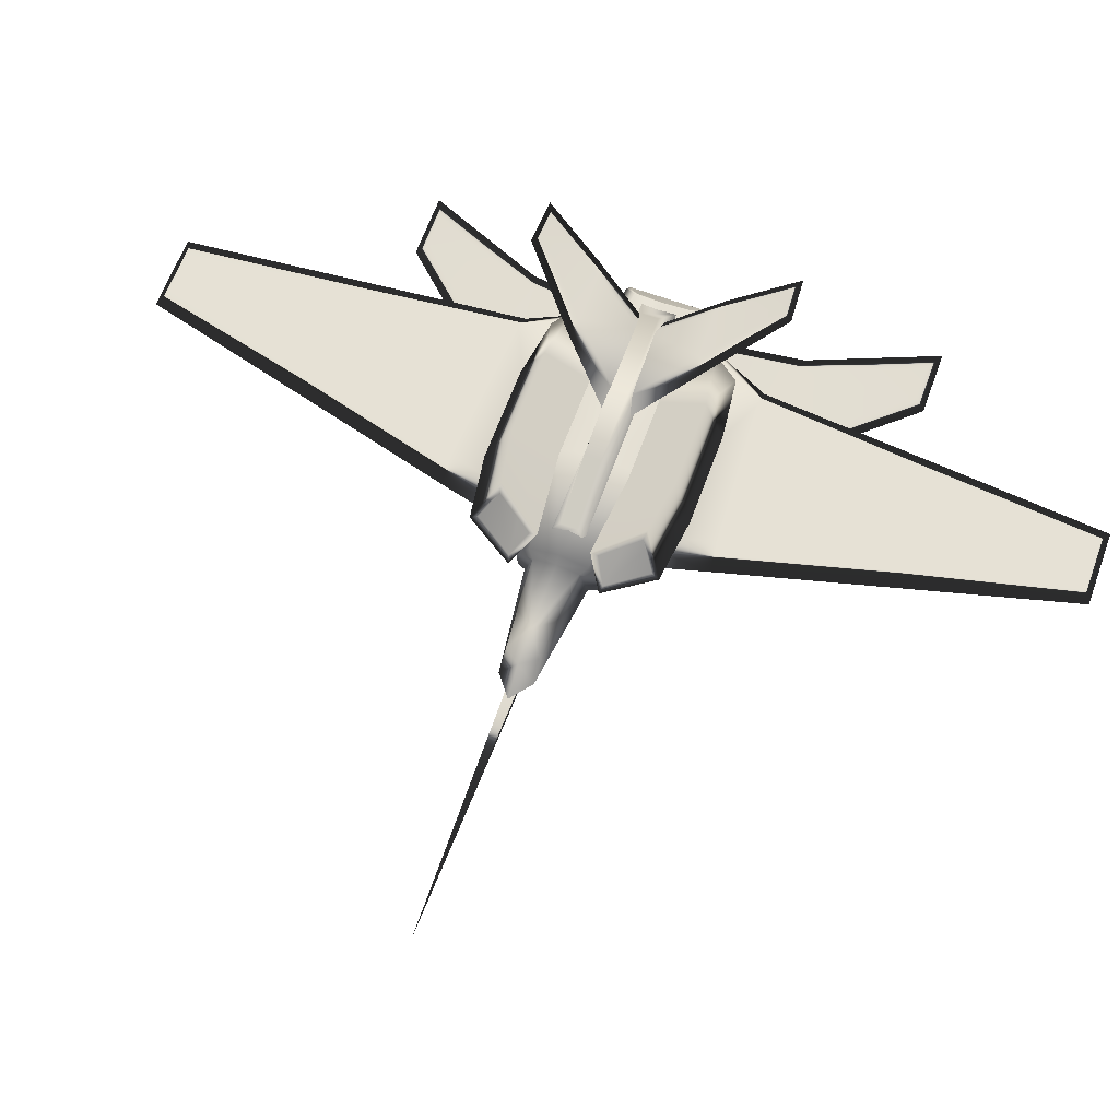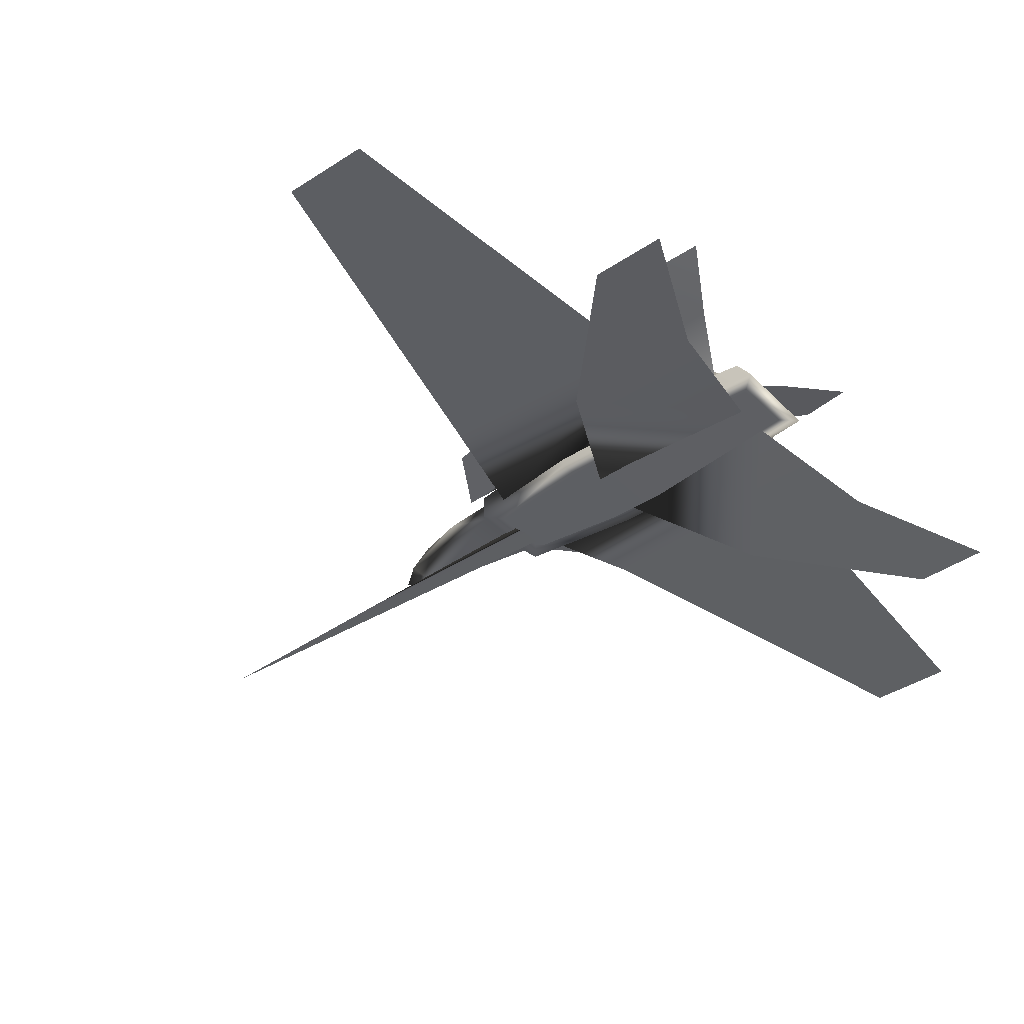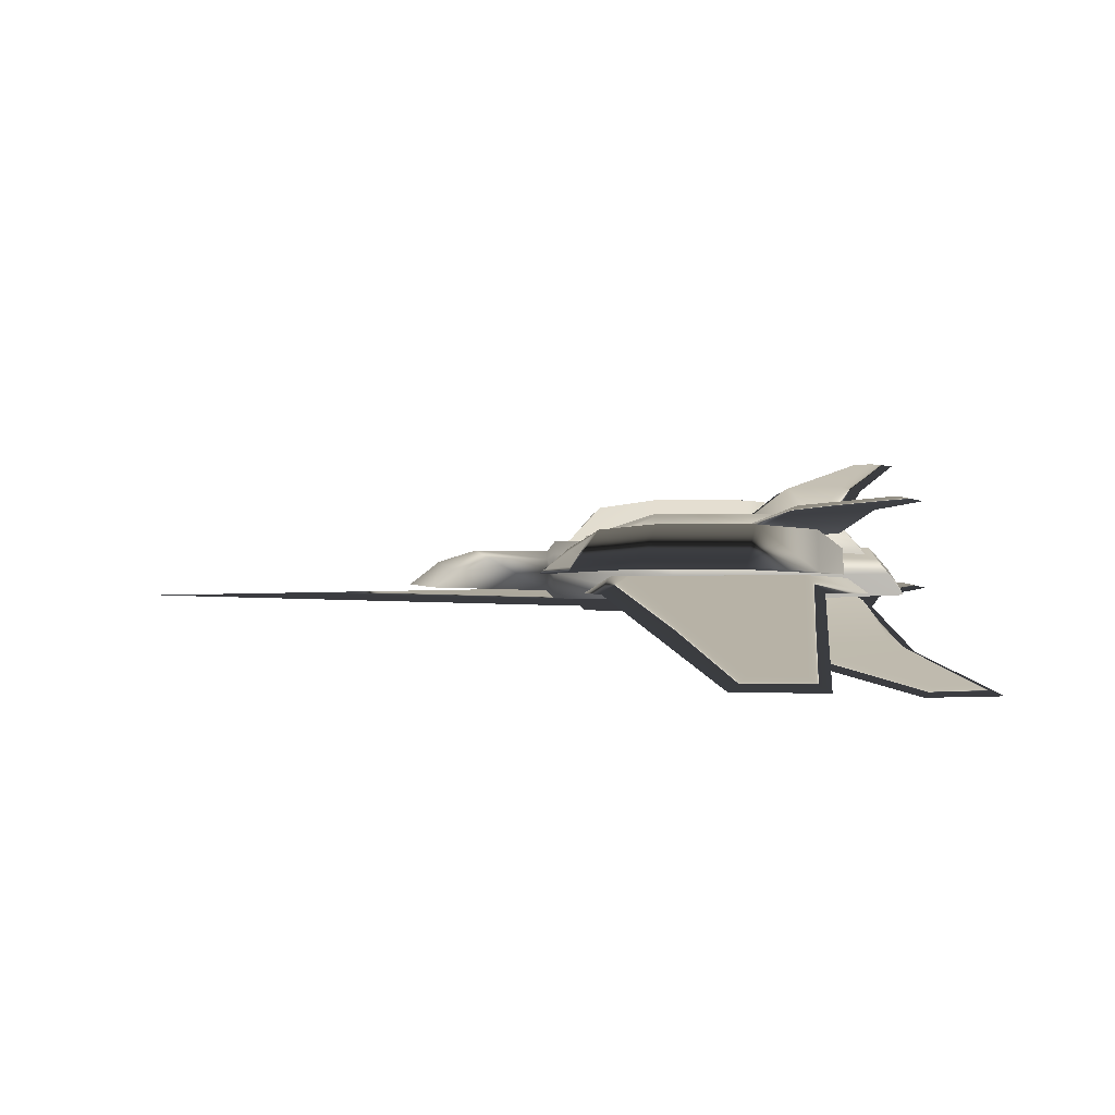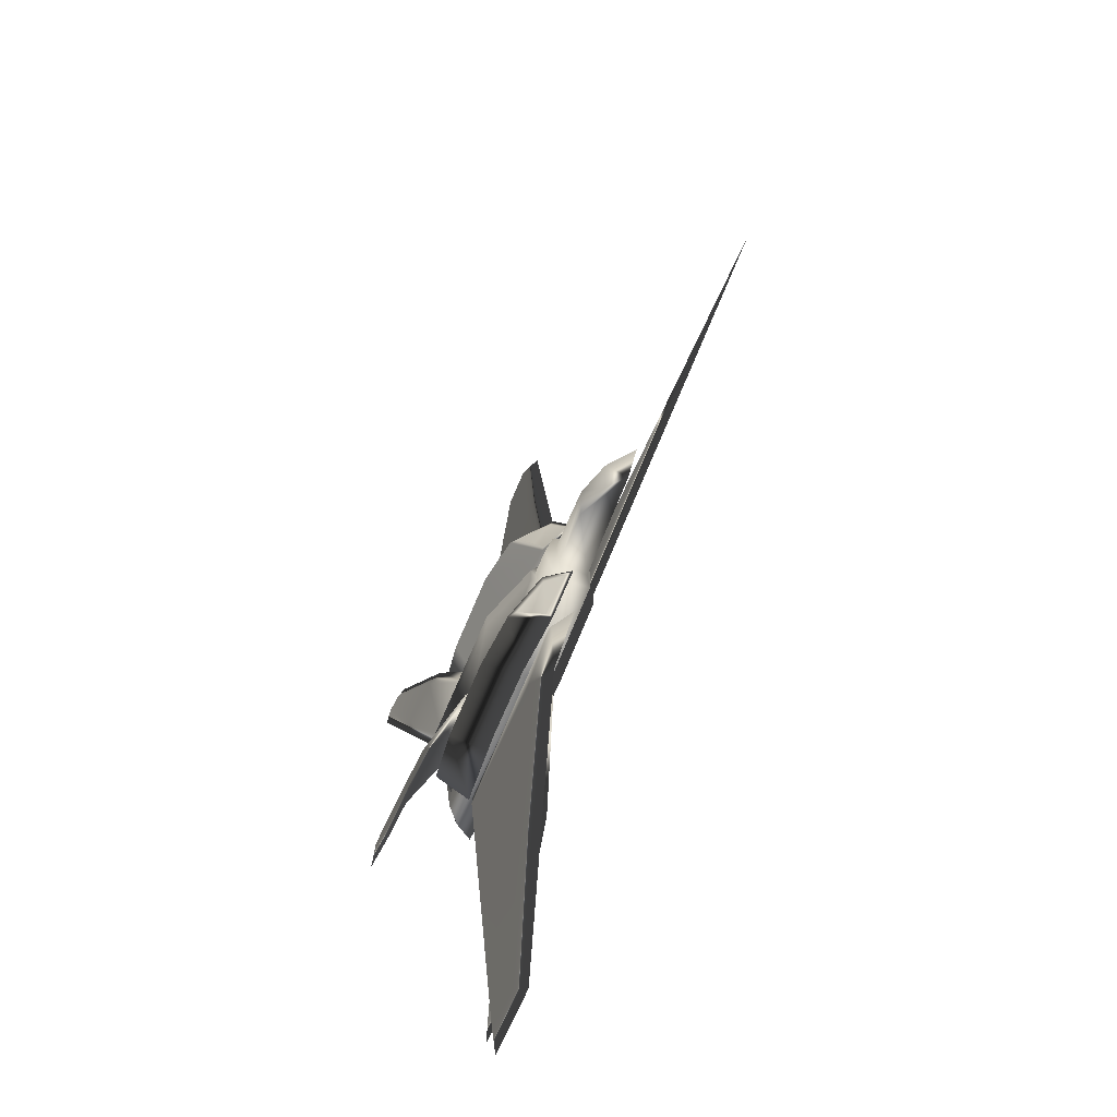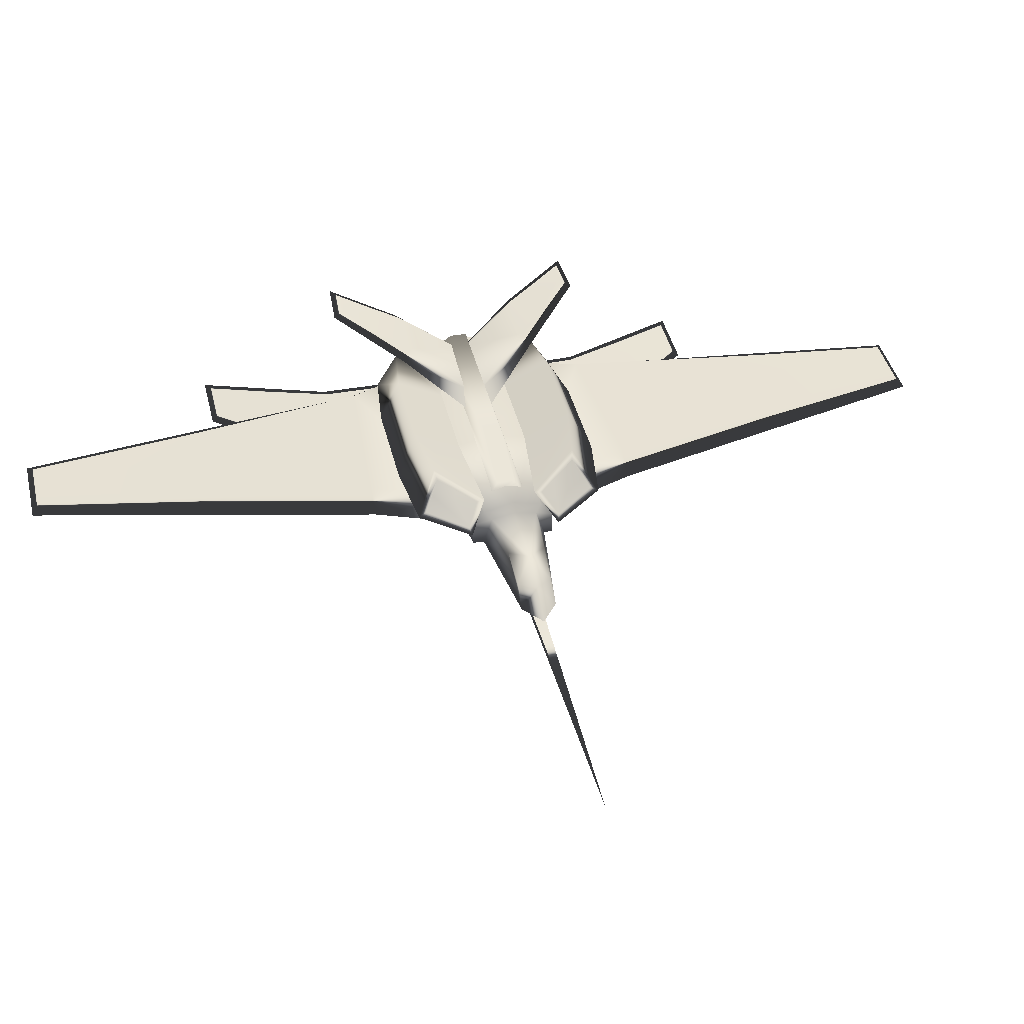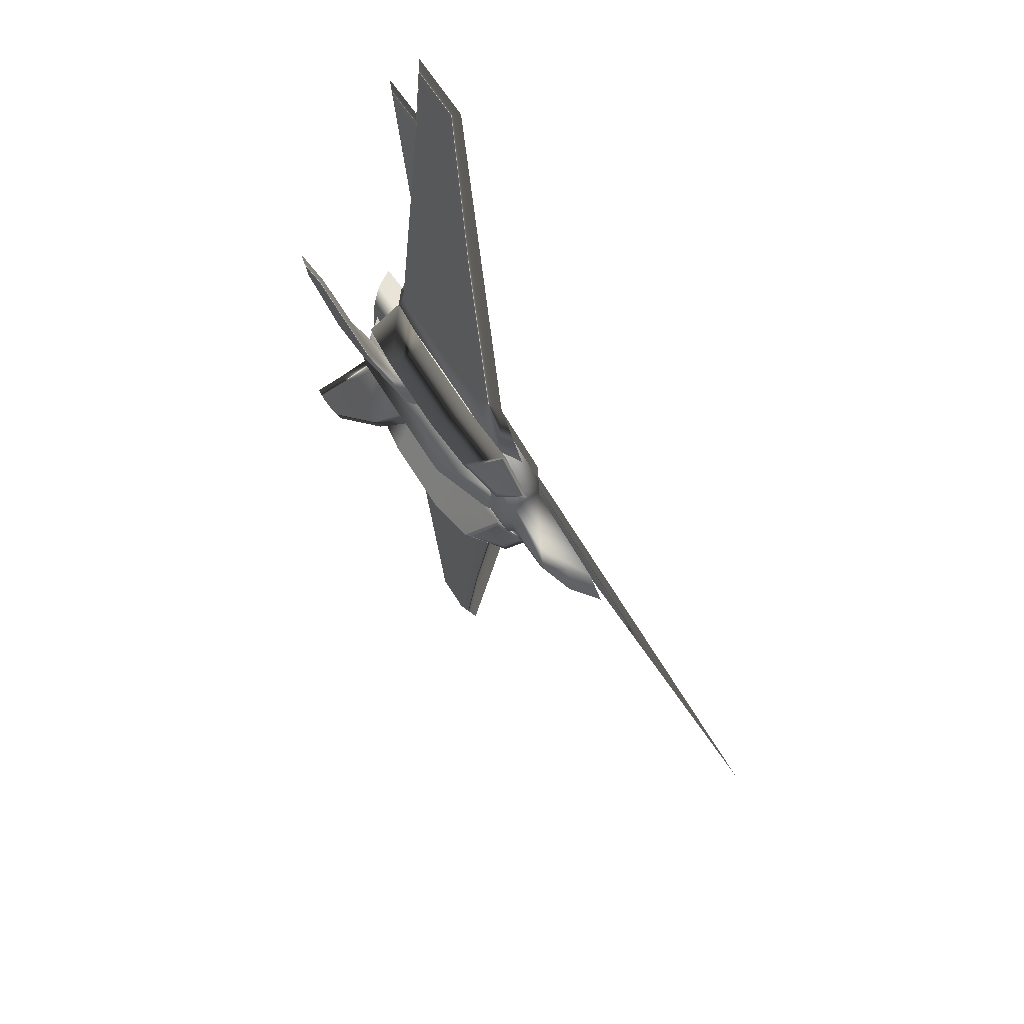
<metadata>
{"format":"obj","ext":"obj","renderer":"f3d","projection":"perspective","resolution":1024,"background":"white","views":[{"elev":64.3,"azim":-69.9,"up":"+Y"},{"elev":-40.2,"azim":38.7,"up":"+Y"},{"elev":8.9,"azim":1.3,"up":"+Y"},{"elev":-60.3,"azim":-111.3,"up":"+Z"},{"elev":40.8,"azim":-103.2,"up":"+Y"},{"elev":58.8,"azim":-120.3,"up":"+Z"}]}
</metadata>
<code>
g trainingdummy_default1
v -0.8117 -0.067 0.08817
v -0.1252 -0.05802 0.08817
v -0.8117 -0.01675 0.08817
v -0.1553 -0.01623 0.08817
v -0.8117 0.03222 0
v -0.8117 0.01614 0.06266
v -0.1766 0.008813 0.06266
v -0.8257 -0.05521 0.06745
v -0.8257 0.00469 0.04924
v -0.8257 0.01371 0
v -1.101 -0.05521 0
v -1.054 -0.05521 0.03698
v -0.9403 0.00469 0.03913
v -1.043 -0.009546 0
v -0.4539 -0.067 0.1142
v -0.5787 -0.067 0.1142
v -0.5787 0.01614 0.08865
v -0.4539 0.01614 0.08865
v -0.5787 -0.01675 0.1142
v -0.4539 -0.01675 0.1142
v -0.1709 0.002167 0.05693
v -0.1531 -0.01881 0.07829
v -0.1387 -0.03574 0.07829
v -0.244 0.001686 0
v -0.2383 -0.005038 0.04178
v -0.2252 -0.02038 0.0574
v -0.2147 -0.03275 0.0574
v -0.2147 -0.03275 -0.0574
v -0.7848 -0.067 0.05496
v -0.1628 -0.05885 0.05239
v -0.4551 -0.06702 0.07602
v -0.5756 -0.067 0.07602
v -0.751 -0.1001 0.03527
v -0.1814 -0.09191 0.0327
v -0.454 -0.1001 0.05632
v -0.5744 -0.1001 0.05632
v -1.014 -0.0199 0.03582
v -0.9698 0.01371 0
v -0.1252 -0.05802 -0.08817
v -0.8117 -0.01675 -0.08817
v -0.1553 -0.01623 -0.08817
v -0.8117 -0.067 -0.08817
v -0.187 0.02106 0
v -0.8117 0.01614 -0.06266
v -0.1766 0.008813 -0.06266
v -0.8257 -0.05521 -0.06745
v -0.8257 0.00469 -0.04924
v -1.054 -0.05521 -0.03698
v -0.9403 0.00469 -0.03913
v -0.4539 -0.067 -0.1142
v -0.5787 -0.067 -0.1142
v -0.5787 0.01614 -0.08865
v -0.4539 0.01614 -0.08865
v -0.4539 0.03222 0
v -0.5787 0.03222 0
v -0.5787 -0.01675 -0.1142
v -0.4539 -0.01675 -0.1142
v -0.1788 0.01136 0
v -0.1709 0.002167 -0.05693
v -0.1531 -0.01881 -0.07829
v -0.1387 -0.03574 -0.07829
v -0.2383 -0.005038 -0.04178
v -0.2252 -0.02038 -0.0574
v -0.7848 -0.067 -0.05496
v -0.1628 -0.05885 -0.05239
v -0.4551 -0.06702 -0.07602
v -0.5756 -0.067 -0.07602
v -0.751 -0.1001 -0.03527
v -0.5744 -0.1001 -0.05632
v -0.1814 -0.09191 -0.0327
v -0.454 -0.1001 -0.05632
v -1.014 -0.0199 -0.03582
v -0.781 0.002915 0.2009
v -0.3011 0.00509 0.2018
v -0.8412 -0.01856 0.09579
v -0.2437 -0.01638 0.09674
v -0.7223 0.07891 0.1545
v -0.3011 0.08109 0.1555
v -0.7825 0.02698 0.05609
v -0.2437 0.02916 0.05705
v -0.6474 -0.004274 0.1141
v -0.4413 -0.004274 0.1141
v -0.4413 0.0172 0.2192
v -0.6474 0.0172 0.2192
v -0.6082 0.0932 0.1728
v -0.4218 0.0932 0.1728
v -0.4218 0.04127 0.07442
v -0.6082 0.04127 0.07442
v -0.8276 -0.006924 0.09975
v -0.7762 0.01024 0.1839
v -0.7386 0.06488 0.1506
v -0.7828 0.02382 0.07288
v -0.7305 -0.000283 0.1121
v -0.6912 0.01283 0.1764
v -0.6624 0.05455 0.151
v -0.6962 0.0232 0.0916
v -0.5097 -0.05865 1.018
v -0.3429 -0.05865 1.018
v -0.1935 -0.0552 0.09273
v -0.4751 -0.03437 0.9933
v -0.3855 -0.03437 0.9933
v -0.7027 -0.02399 0.08309
v -0.2359 -0.02399 0.09273
v -0.7551 -0.05865 0.08309
v -0.2933 -0.02501 0.2635
v -0.7177 -0.02501 0.286
v -0.3358 0.009653 0.2635
v -0.6654 0.009653 0.286
v -0.1416 -0.1593 0.5777
v 0 -0.1558 0.5777
v -0.1854 -0.08724 0.03353
v -0.1233 -0.144 0.5541
v -0.05283 -0.1405 0.5541
v -0.4926 -0.07112 0.04061
v -0.534 -0.09561 0.04061
v -0.2186 -0.06275 0.03353
v -0.3958 -0.1342 0.3092
v -0.1711 -0.1121 0.2938
v -0.1281 -0.1283 0.3056
v -0.3659 -0.118 0.2973
v -0.2102 0.1448 0.2798
v -0.1139 0.1524 0.2742
v -0.4757 0.03794 0.02764
v -0.2521 0.05028 0.01852
v -0.1965 0.156 0.2562
v -0.1601 0.1593 0.2538
v -0.4401 0.06494 0.0175
v -0.2912 0.07295 0.01158
v -0.3638 0.1068 0.1462
v -0.1917 0.1168 0.1388
v -0.2343 0.1294 0.1251
v -0.3392 0.1237 0.1293
v -0.7626 0.01881 0.03751
v -0.1965 0.01245 0.03751
v -0.7626 0.01881 -0.04037
v -0.1965 0.01245 -0.04037
v -0.7491 0.04006 0.01658
v -0.2628 0.08705 0.01658
v -0.7491 0.04006 -0.01943
v -0.2628 0.08705 -0.01943
v -0.611 0.08632 0.01658
v -0.611 0.08632 -0.01943
v -0.7562 -0.09547 0.01495
v -0.7562 -0.09547 -0.01994
v -0.7562 -0.06421 0.01495
v -1.612 -0.07984 -0.002494
v -0.7562 -0.06421 -0.01994
v -0.6474 -0.004274 -0.1141
v -0.4413 -0.004274 -0.1141
v -0.4413 0.0172 -0.2192
v -0.6474 0.0172 -0.2192
v -0.6082 0.0932 -0.1728
v -0.4218 0.0932 -0.1728
v -0.4218 0.04127 -0.07442
v -0.6082 0.04127 -0.07442
v -0.3011 0.00509 -0.2018
v -0.2437 -0.01638 -0.09674
v -0.2437 0.02916 -0.05705
v -0.3011 0.08109 -0.1555
v -0.7305 -0.000283 -0.1121
v -0.6912 0.01283 -0.1764
v -0.6624 0.05455 -0.151
v -0.6962 0.0232 -0.0916
v -0.781 0.002915 -0.2009
v -0.8412 -0.01856 -0.09579
v -0.7825 0.02698 -0.05609
v -0.7223 0.07891 -0.1545
v -0.7762 0.01024 -0.1839
v -0.8276 -0.006924 -0.09975
v -0.7386 0.06488 -0.1506
v -0.7828 0.02382 -0.07288
v -0.5097 -0.05865 -1.018
v -0.7177 -0.02501 -0.286
v -0.2933 -0.02501 -0.2635
v -0.3429 -0.05865 -1.018
v -0.4751 -0.03437 -0.9933
v -0.3855 -0.03437 -0.9933
v -0.3358 0.009653 -0.2635
v -0.6654 0.009653 -0.286
v -0.1935 -0.0552 -0.09273
v -0.2359 -0.02399 -0.09273
v -0.7551 -0.05865 -0.08309
v -0.7027 -0.02399 -0.08309
v -0.1416 -0.1593 -0.5777
v -0.3958 -0.1342 -0.3092
v -0.1281 -0.1283 -0.3056
v 0 -0.1558 -0.5777
v -0.1233 -0.144 -0.5541
v -0.05283 -0.1405 -0.5541
v -0.1711 -0.1121 -0.2938
v -0.3659 -0.118 -0.2973
v -0.534 -0.09561 -0.04061
v -0.4926 -0.07112 -0.04061
v -0.1854 -0.08724 -0.03353
v -0.2186 -0.06275 -0.03353
v -0.2102 0.1448 -0.2798
v -0.3638 0.1068 -0.1462
v -0.1917 0.1168 -0.1388
v -0.1139 0.1524 -0.2742
v -0.1965 0.156 -0.2562
v -0.1601 0.1593 -0.2538
v -0.2343 0.1294 -0.1251
v -0.3392 0.1237 -0.1293
v -0.4757 0.03794 -0.02764
v -0.4401 0.06494 -0.0175
v -0.2521 0.05028 -0.01852
v -0.2912 0.07295 -0.01158
g initialShadingGroup small_fighter_1 trainingdummy_initialShadingGroup trainingdummy_polySurface1
f 71 35 36
f 36 69 71
f 18 54 55
f 55 17 18
f 15 20 19
f 19 16 15
f 28 63 26
f 26 27 28
f 12 37 14
f 14 11 12
f 20 18 17
f 17 19 20
f 42 1 8
f 8 46 42
f 1 3 8
f 3 6 9
f 9 8 3
f 6 5 10
f 10 9 6
f 8 12 48
f 48 46 8
f 13 37 12
f 12 8 13
f 9 10 38
f 38 13 9
f 70 34 35
f 35 71 70
f 33 68 69
f 69 36 33
f 7 43 54
f 54 18 7
f 5 6 17
f 17 55 5
f 2 4 20
f 20 15 2
f 3 1 16
f 16 19 3
f 4 7 18
f 18 20 4
f 6 3 19
f 19 17 6
f 43 7 21
f 21 58 43
f 7 4 22
f 22 21 7
f 4 2 23
f 23 22 4
f 2 39 61
f 61 23 2
f 58 21 25
f 25 24 58
f 21 22 26
f 26 25 21
f 22 23 27
f 27 26 22
f 23 61 28
f 28 27 23
f 1 42 64
f 64 29 1
f 39 2 30
f 30 65 39
f 2 15 31
f 31 30 2
f 15 16 32
f 32 31 15
f 16 1 29
f 29 32 16
f 29 64 68
f 68 33 29
f 65 30 34
f 34 70 65
f 30 31 35
f 35 34 30
f 31 32 36
f 36 35 31
f 32 29 33
f 33 36 32
f 37 13 38
f 38 14 37
f 53 52 55
f 55 54 53
f 50 51 56
f 56 57 50
f 48 11 14
f 14 72 48
f 57 56 52
f 52 53 57
f 42 46 40
f 40 46 47
f 47 44 40
f 44 47 10
f 10 5 44
f 46 49 47
f 47 49 38
f 38 10 47
f 45 53 54
f 54 43 45
f 5 55 52
f 52 44 5
f 39 50 57
f 57 41 39
f 40 56 51
f 51 42 40
f 41 57 53
f 53 45 41
f 44 52 56
f 56 40 44
f 43 58 59
f 59 45 43
f 45 59 60
f 60 41 45
f 41 60 61
f 61 39 41
f 58 24 62
f 62 59 58
f 59 62 63
f 63 60 59
f 60 63 28
f 28 61 60
f 39 65 66
f 66 50 39
f 50 66 67
f 67 51 50
f 51 67 64
f 64 42 51
f 65 70 71
f 71 66 65
f 66 71 69
f 69 67 66
f 67 69 68
f 68 64 67
f 72 14 38
f 38 49 72
f 82 83 84
f 84 81 82
f 86 87 88
f 88 85 86
f 83 86 85
f 85 84 83
f 74 76 80
f 80 78 74
f 82 81 88
f 88 87 82
f 93 94 95
f 95 96 93
f 76 74 83
f 83 82 76
f 73 75 81
f 81 84 73
f 78 80 87
f 87 86 78
f 79 77 85
f 85 88 79
f 74 78 86
f 86 83 74
f 77 73 84
f 84 85 77
f 81 75 79
f 79 88 81
f 87 80 76
f 76 82 87
f 75 73 90
f 90 89 75
f 73 77 91
f 91 90 73
f 77 79 92
f 92 91 77
f 79 75 89
f 89 92 79
f 89 90 94
f 94 93 89
f 90 91 95
f 95 94 90
f 91 92 96
f 96 95 91
f 92 89 93
f 93 96 92
f 97 106 105
f 105 98 97
f 100 101 107
f 107 108 100
f 97 98 101
f 101 100 97
f 105 107 101
f 101 98 105
f 99 103 107
f 107 105 99
f 106 108 102
f 102 104 106
f 104 99 105
f 105 106 104
f 107 103 102
f 102 108 107
f 97 100 108
f 108 106 97
f 109 117 119
f 119 110 109
f 112 113 118
f 118 120 112
f 109 110 113
f 113 112 109
f 119 118 113
f 113 110 119
f 117 120 114
f 114 115 117
f 117 115 111
f 111 119 117
f 116 114 120
f 120 118 116
f 111 116 118
f 118 119 111
f 109 112 120
f 120 117 109
f 121 129 130
f 130 122 121
f 125 126 131
f 131 132 125
f 121 122 126
f 126 125 121
f 130 131 126
f 126 122 130
f 129 132 127
f 127 123 129
f 129 123 124
f 124 130 129
f 128 127 132
f 132 131 128
f 130 124 128
f 128 131 130
f 121 125 132
f 132 129 121
f 141 142 139
f 139 137 141
f 133 134 141
f 141 137 133
f 134 136 140
f 140 138 134
f 136 142 140
f 135 133 137
f 137 139 135
f 138 140 142
f 142 141 138
f 146 144 143
f 145 147 146
f 143 145 146
f 144 146 147
f 149 148 151
f 151 150 149
f 153 152 155
f 155 154 153
f 150 151 152
f 152 153 150
f 156 159 158
f 158 157 156
f 149 154 155
f 155 148 149
f 160 163 162
f 162 161 160
f 157 149 150
f 150 156 157
f 164 151 148
f 148 165 164
f 159 153 154
f 154 158 159
f 166 155 152
f 152 167 166
f 156 150 153
f 153 159 156
f 167 152 151
f 151 164 167
f 148 155 166
f 166 165 148
f 154 149 157
f 157 158 154
f 165 169 168
f 168 164 165
f 164 168 170
f 170 167 164
f 167 170 171
f 171 166 167
f 166 171 169
f 169 165 166
f 169 160 161
f 161 168 169
f 168 161 162
f 162 170 168
f 170 162 163
f 163 171 170
f 171 163 160
f 160 169 171
f 172 175 174
f 174 173 172
f 176 179 178
f 178 177 176
f 172 176 177
f 177 175 172
f 174 175 177
f 177 178 174
f 180 174 178
f 178 181 180
f 173 182 183
f 183 179 173
f 182 173 174
f 174 180 182
f 178 179 183
f 183 181 178
f 172 173 179
f 179 176 172
f 184 187 186
f 186 185 184
f 188 191 190
f 190 189 188
f 184 188 189
f 189 187 184
f 186 187 189
f 189 190 186
f 185 192 193
f 193 191 185
f 185 186 194
f 194 192 185
f 195 190 191
f 191 193 195
f 194 186 190
f 190 195 194
f 184 185 191
f 191 188 184
f 196 199 198
f 198 197 196
f 200 203 202
f 202 201 200
f 196 200 201
f 201 199 196
f 198 199 201
f 201 202 198
f 197 204 205
f 205 203 197
f 197 198 206
f 206 204 197
f 207 202 203
f 203 205 207
f 198 202 207
f 207 206 198
f 196 197 203
f 203 200 196
f 12 11 48
f 8 9 13
f 48 72 49
f 49 46 48
f 136 135 139
f 139 142 136
f 134 138 141
f 62 25 26
f 26 63 62
f 62 24 25

</code>
